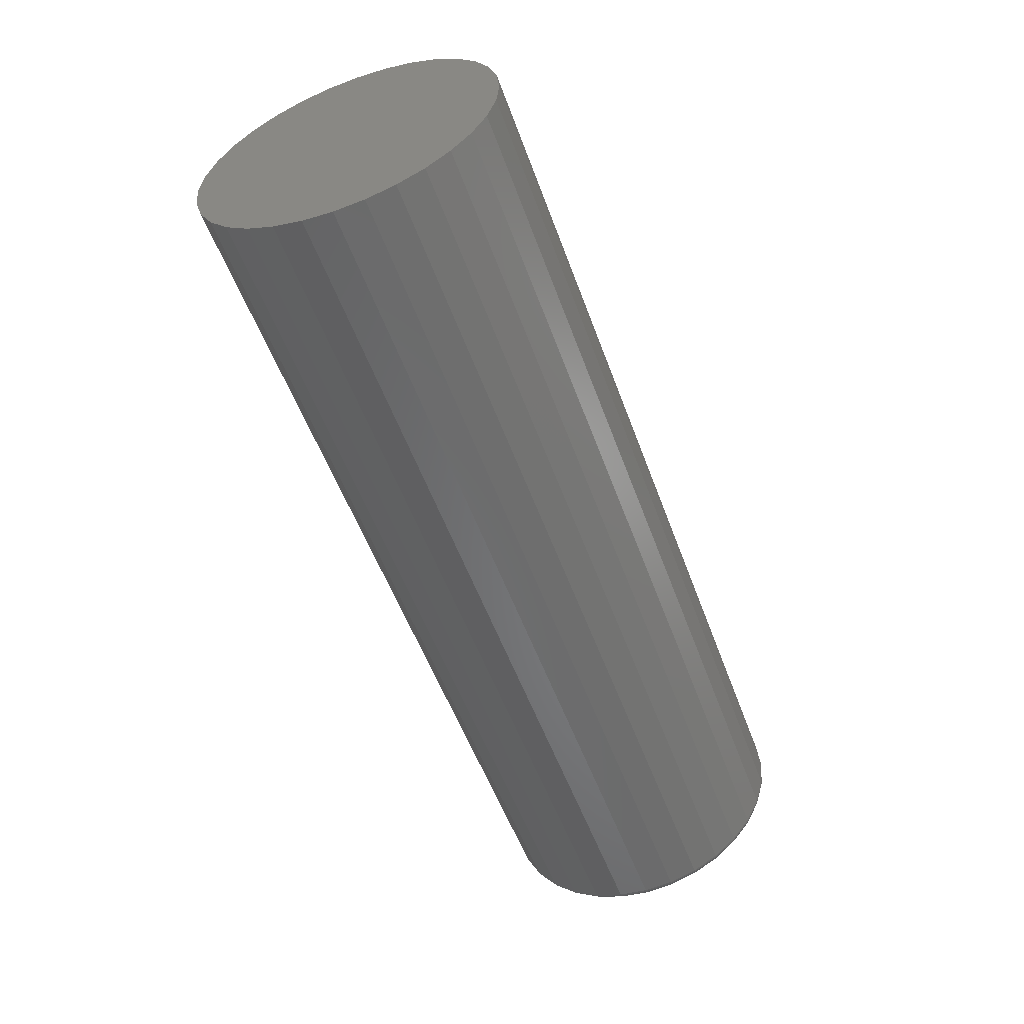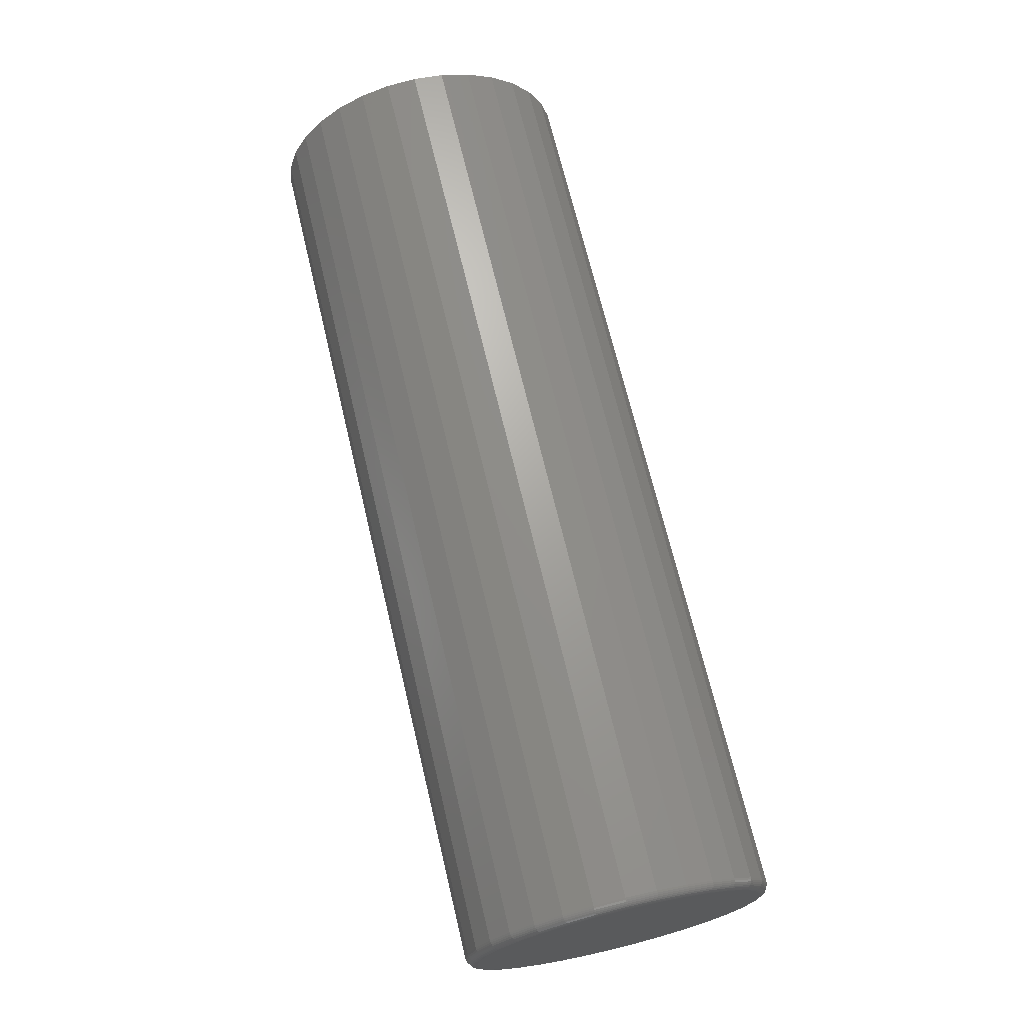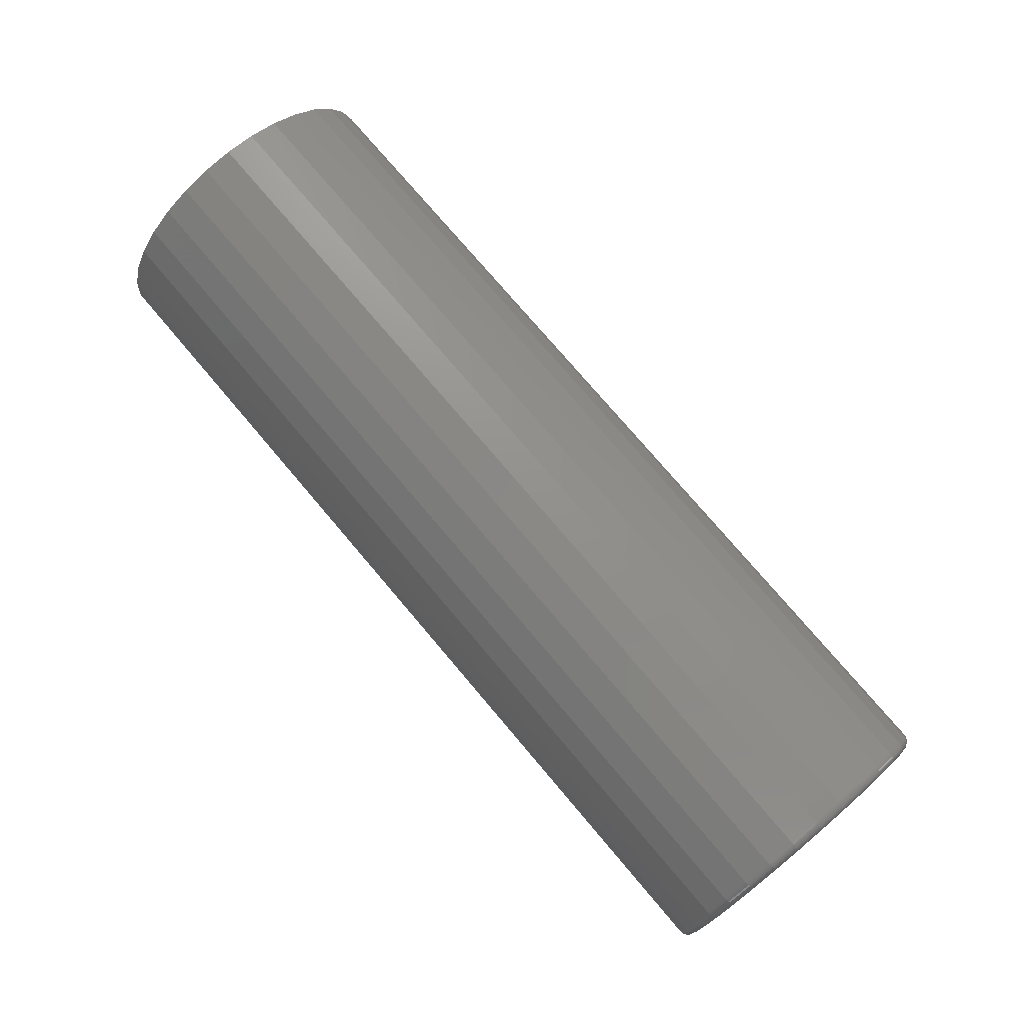
<metadata>
{"format":"stl","ext":"stl","renderer":"f3d","projection":"perspective","resolution":1024,"background":"white","views":[{"elev":-54.8,"azim":-70.0,"up":"+Z"},{"elev":69.3,"azim":76.6,"up":"+Y"},{"elev":76.3,"azim":49.7,"up":"+Y"}]}
</metadata>
<code>
# stl→obj: 320 verts, 636 faces
v 0.75 0.2093 0.3291
v 0.75 0.2555 0.3291
v 0.75 0.2324 0.3314
v 0.75 0.1871 0.3224
v 0.75 0.2778 0.3224
v 0.75 0.1666 0.3114
v 0.75 0.2982 0.3114
v 0.75 0.2982 0.1144
v 0.75 0.1871 0.1034
v 0.75 0.2778 0.1034
v 0.75 0.2093 0.09668
v 0.75 0.2555 0.09668
v 0.75 0.2324 0.09441
v 0.75 0.3162 0.2967
v 0.75 0.1486 0.2967
v 0.75 0.3309 0.2787
v 0.75 0.1339 0.2787
v 0.75 0.3419 0.2583
v 0.75 0.1229 0.2583
v 0.75 0.3486 0.236
v 0.75 0.1162 0.236
v 0.75 0.3509 0.2129
v 0.75 0.1139 0.2129
v 0.75 0.3486 0.1898
v 0.75 0.1162 0.1898
v 0.75 0.3419 0.1676
v 0.75 0.1229 0.1676
v 0.75 0.3309 0.1471
v 0.75 0.1339 0.1471
v 0.75 0.3162 0.1291
v 0.75 0.1486 0.1291
v 0.75 0.1666 0.1144
v 0 0.3587 0.2129
v 0.7422 0.3587 0.2129
v 1.539e-18 0.3563 0.1883
v 0.7422 0.3563 0.1883
v 3.019e-18 0.3491 0.1646
v 0.7422 0.3491 0.1646
v 4.383e-18 0.3374 0.1427
v 0.7422 0.3374 0.1427
v 5.578e-18 0.3217 0.1236
v 0.7422 0.3217 0.1236
v 6.559e-18 0.3026 0.1079
v 0.7422 0.3026 0.1079
v 7.288e-18 0.2807 0.09621
v 0.7422 0.2807 0.09621
v 7.737e-18 0.257 0.08902
v 0.7422 0.257 0.08902
v 7.888e-18 0.2324 0.0866
v 0.7422 0.2324 0.0866
v 7.737e-18 0.2078 0.08902
v 0.7422 0.2078 0.08902
v 7.288e-18 0.1841 0.09621
v 0.7422 0.1841 0.09621
v 6.559e-18 0.1622 0.1079
v 0.7422 0.1622 0.1079
v 5.578e-18 0.1431 0.1236
v 0.7422 0.1431 0.1236
v 4.383e-18 0.1274 0.1427
v 0.7422 0.1274 0.1427
v 3.019e-18 0.1157 0.1646
v 0.7422 0.1157 0.1646
v 1.539e-18 0.1085 0.1883
v 0.7422 0.1085 0.1883
v -1.449e-33 0.1061 0.2129
v 0.7422 0.1061 0.2129
v -1.539e-18 0.1085 0.2376
v 0.7422 0.1085 0.2376
v -3.019e-18 0.1157 0.2613
v 0.7422 0.1157 0.2613
v -4.383e-18 0.1274 0.2831
v 0.7422 0.1274 0.2831
v -5.578e-18 0.1431 0.3022
v 0.7422 0.1431 0.3022
v -6.559e-18 0.1622 0.3179
v 0.7422 0.1622 0.3179
v -7.288e-18 0.1841 0.3296
v 0.7422 0.1841 0.3296
v -7.737e-18 0.2078 0.3368
v 0.7422 0.2078 0.3368
v -7.888e-18 0.2324 0.3392
v 0.7422 0.2324 0.3392
v -7.737e-18 0.257 0.3368
v 0.7422 0.257 0.3368
v -7.288e-18 0.2807 0.3296
v 0.7422 0.2807 0.3296
v -6.559e-18 0.3026 0.3179
v 0.7422 0.3026 0.3179
v -5.578e-18 0.3217 0.3022
v 0.7422 0.3217 0.3022
v -4.383e-18 0.3374 0.2831
v 0.7422 0.3374 0.2831
v -3.019e-18 0.3491 0.2613
v 0.7422 0.3491 0.2613
v -1.539e-18 0.3563 0.2376
v 0.7422 0.3563 0.2376
v 0.7498 0.3524 0.2129
v 0.7498 0.3501 0.1895
v 0.7494 0.3539 0.2129
v 0.7494 0.3516 0.1892
v 0.7487 0.3552 0.2129
v 0.7487 0.3529 0.1889
v 0.7477 0.3564 0.2129
v 0.7477 0.354 0.1887
v 0.7465 0.3574 0.2129
v 0.7465 0.355 0.1885
v 0.7452 0.3581 0.2129
v 0.7452 0.3557 0.1884
v 0.7437 0.3586 0.2129
v 0.7437 0.3561 0.1883
v 0.7498 0.1147 0.1895
v 0.7498 0.1124 0.2129
v 0.7494 0.1132 0.1892
v 0.7494 0.1109 0.2129
v 0.7487 0.1119 0.1889
v 0.7487 0.1096 0.2129
v 0.7477 0.1108 0.1887
v 0.7477 0.1084 0.2129
v 0.7465 0.1098 0.1885
v 0.7465 0.1074 0.2129
v 0.7452 0.1091 0.1884
v 0.7452 0.1067 0.2129
v 0.7437 0.1087 0.1883
v 0.7437 0.1062 0.2129
v 0.7498 0.1215 0.167
v 0.7494 0.1202 0.1664
v 0.7487 0.1189 0.1659
v 0.7477 0.1178 0.1654
v 0.7465 0.1169 0.1651
v 0.7452 0.1163 0.1648
v 0.7437 0.1158 0.1646
v 0.7498 0.1326 0.1462
v 0.7494 0.1314 0.1454
v 0.7487 0.1303 0.1447
v 0.7477 0.1293 0.144
v 0.7465 0.1285 0.1435
v 0.7452 0.1279 0.1431
v 0.7437 0.1275 0.1428
v 0.7498 0.1475 0.128
v 0.7494 0.1465 0.127
v 0.7487 0.1455 0.126
v 0.7477 0.1447 0.1252
v 0.7465 0.144 0.1245
v 0.7452 0.1435 0.124
v 0.7437 0.1432 0.1237
v 0.7498 0.1657 0.1131
v 0.7494 0.1649 0.1119
v 0.7487 0.1642 0.1108
v 0.7477 0.1635 0.1098
v 0.7465 0.163 0.109
v 0.7452 0.1626 0.1084
v 0.7437 0.1623 0.108
v 0.7498 0.1865 0.102
v 0.7494 0.1859 0.1007
v 0.7487 0.1854 0.09942
v 0.7477 0.1849 0.09832
v 0.7465 0.1846 0.09743
v 0.7452 0.1843 0.09676
v 0.7437 0.1841 0.09635
v 0.7498 0.209 0.09519
v 0.7494 0.2087 0.09375
v 0.7487 0.2084 0.09243
v 0.7477 0.2082 0.09127
v 0.7465 0.208 0.09031
v 0.7452 0.2079 0.08961
v 0.7437 0.2078 0.08917
v 0.7498 0.2324 0.09288
v 0.7494 0.2324 0.09142
v 0.7487 0.2324 0.09007
v 0.7477 0.2324 0.08888
v 0.7465 0.2324 0.08791
v 0.7452 0.2324 0.08719
v 0.7437 0.2324 0.08675
v 0.7498 0.2558 0.09519
v 0.7494 0.2561 0.09375
v 0.7487 0.2564 0.09243
v 0.7477 0.2566 0.09127
v 0.7465 0.2568 0.09031
v 0.7452 0.2569 0.08961
v 0.7437 0.257 0.08917
v 0.7498 0.2783 0.102
v 0.7494 0.2789 0.1007
v 0.7487 0.2794 0.09942
v 0.7477 0.2799 0.09832
v 0.7465 0.2802 0.09743
v 0.7452 0.2805 0.09676
v 0.7437 0.2807 0.09635
v 0.7498 0.2991 0.1131
v 0.7494 0.2999 0.1119
v 0.7487 0.3006 0.1108
v 0.7477 0.3013 0.1098
v 0.7465 0.3018 0.109
v 0.7452 0.3022 0.1084
v 0.7437 0.3025 0.108
v 0.7498 0.3173 0.128
v 0.7494 0.3183 0.127
v 0.7487 0.3193 0.126
v 0.7477 0.3201 0.1252
v 0.7465 0.3208 0.1245
v 0.7452 0.3213 0.124
v 0.7437 0.3216 0.1237
v 0.7498 0.3322 0.1462
v 0.7494 0.3334 0.1454
v 0.7487 0.3345 0.1447
v 0.7477 0.3355 0.144
v 0.7465 0.3363 0.1435
v 0.7452 0.3369 0.1431
v 0.7437 0.3373 0.1428
v 0.7498 0.3433 0.167
v 0.7494 0.3446 0.1664
v 0.7487 0.3459 0.1659
v 0.7477 0.347 0.1654
v 0.7465 0.3479 0.1651
v 0.7452 0.3486 0.1648
v 0.7437 0.349 0.1646
v 0.7498 0.1147 0.2363
v 0.7494 0.1132 0.2366
v 0.7487 0.1119 0.2369
v 0.7477 0.1108 0.2371
v 0.7465 0.1098 0.2373
v 0.7452 0.1091 0.2374
v 0.7437 0.1087 0.2375
v 0.7498 0.3501 0.2363
v 0.7494 0.3516 0.2366
v 0.7487 0.3529 0.2369
v 0.7477 0.354 0.2371
v 0.7465 0.355 0.2373
v 0.7452 0.3557 0.2374
v 0.7437 0.3561 0.2375
v 0.7498 0.3433 0.2588
v 0.7494 0.3446 0.2594
v 0.7487 0.3459 0.2599
v 0.7477 0.347 0.2604
v 0.7465 0.3479 0.2607
v 0.7452 0.3486 0.261
v 0.7437 0.349 0.2612
v 0.7498 0.3322 0.2796
v 0.7494 0.3334 0.2804
v 0.7487 0.3345 0.2812
v 0.7477 0.3355 0.2818
v 0.7465 0.3363 0.2824
v 0.7452 0.3369 0.2828
v 0.7437 0.3373 0.283
v 0.7498 0.3173 0.2978
v 0.7494 0.3183 0.2988
v 0.7487 0.3193 0.2998
v 0.7477 0.3201 0.3006
v 0.7465 0.3208 0.3013
v 0.7452 0.3213 0.3018
v 0.7437 0.3216 0.3021
v 0.7498 0.2991 0.3127
v 0.7494 0.2999 0.3139
v 0.7487 0.3006 0.3151
v 0.7477 0.3013 0.316
v 0.7465 0.3018 0.3168
v 0.7452 0.3022 0.3174
v 0.7437 0.3025 0.3178
v 0.7498 0.2783 0.3238
v 0.7494 0.2789 0.3252
v 0.7487 0.2794 0.3264
v 0.7477 0.2799 0.3275
v 0.7465 0.2802 0.3284
v 0.7452 0.2805 0.3291
v 0.7437 0.2807 0.3295
v 0.7498 0.2558 0.3306
v 0.7494 0.2561 0.3321
v 0.7487 0.2564 0.3334
v 0.7477 0.2566 0.3346
v 0.7465 0.2568 0.3355
v 0.7452 0.2569 0.3362
v 0.7437 0.257 0.3367
v 0.7498 0.2324 0.3329
v 0.7494 0.2324 0.3344
v 0.7487 0.2324 0.3358
v 0.7477 0.2324 0.3369
v 0.7465 0.2324 0.3379
v 0.7452 0.2324 0.3386
v 0.7437 0.2324 0.3391
v 0.7498 0.209 0.3306
v 0.7494 0.2087 0.3321
v 0.7487 0.2084 0.3334
v 0.7477 0.2082 0.3346
v 0.7465 0.208 0.3355
v 0.7452 0.2079 0.3362
v 0.7437 0.2078 0.3367
v 0.7498 0.1865 0.3238
v 0.7494 0.1859 0.3252
v 0.7487 0.1854 0.3264
v 0.7477 0.1849 0.3275
v 0.7465 0.1846 0.3284
v 0.7452 0.1843 0.3291
v 0.7437 0.1841 0.3295
v 0.7498 0.1657 0.3127
v 0.7494 0.1649 0.3139
v 0.7487 0.1642 0.3151
v 0.7477 0.1635 0.316
v 0.7465 0.163 0.3168
v 0.7452 0.1626 0.3174
v 0.7437 0.1623 0.3178
v 0.7498 0.1475 0.2978
v 0.7494 0.1465 0.2988
v 0.7487 0.1455 0.2998
v 0.7477 0.1447 0.3006
v 0.7465 0.144 0.3013
v 0.7452 0.1435 0.3018
v 0.7437 0.1432 0.3021
v 0.7498 0.1326 0.2796
v 0.7494 0.1314 0.2804
v 0.7487 0.1303 0.2812
v 0.7477 0.1293 0.2818
v 0.7465 0.1285 0.2824
v 0.7452 0.1279 0.2828
v 0.7437 0.1275 0.283
v 0.7498 0.1215 0.2588
v 0.7494 0.1202 0.2594
v 0.7487 0.1189 0.2599
v 0.7477 0.1178 0.2604
v 0.7465 0.1169 0.2607
v 0.7452 0.1163 0.261
v 0.7437 0.1158 0.2612
f 1 2 3
f 2 1 4
f 2 4 5
f 5 4 6
f 5 6 7
f 8 9 10
f 10 9 11
f 10 11 12
f 12 11 13
f 7 6 14
f 14 6 15
f 14 15 16
f 16 15 17
f 16 17 18
f 18 17 19
f 18 19 20
f 20 19 21
f 20 21 22
f 22 21 23
f 22 23 24
f 24 23 25
f 24 25 26
f 26 25 27
f 26 27 28
f 28 27 29
f 28 29 30
f 30 29 31
f 30 31 8
f 8 31 32
f 8 32 9
f 33 34 35
f 35 34 36
f 35 36 37
f 37 36 38
f 37 38 39
f 39 38 40
f 39 40 41
f 41 40 42
f 41 42 43
f 43 42 44
f 43 44 45
f 45 44 46
f 45 46 47
f 47 46 48
f 47 48 49
f 49 48 50
f 49 50 51
f 51 50 52
f 51 52 53
f 53 52 54
f 53 54 55
f 55 54 56
f 55 56 57
f 57 56 58
f 57 58 59
f 59 58 60
f 59 60 61
f 61 60 62
f 61 62 63
f 63 62 64
f 63 64 65
f 65 64 66
f 65 66 67
f 67 66 68
f 67 68 69
f 69 68 70
f 69 70 71
f 71 70 72
f 71 72 73
f 73 72 74
f 73 74 75
f 75 74 76
f 75 76 77
f 77 76 78
f 77 78 79
f 79 78 80
f 79 80 81
f 81 80 82
f 81 82 83
f 83 82 84
f 83 84 85
f 85 84 86
f 85 86 87
f 87 86 88
f 87 88 89
f 89 88 90
f 89 90 91
f 91 90 92
f 91 92 93
f 93 92 94
f 93 94 95
f 95 94 96
f 95 96 33
f 33 96 34
f 22 24 97
f 97 24 98
f 97 98 99
f 99 98 100
f 99 100 101
f 101 100 102
f 101 102 103
f 103 102 104
f 103 104 105
f 105 104 106
f 105 106 107
f 107 106 108
f 107 108 109
f 109 108 110
f 109 110 34
f 34 110 36
f 25 23 111
f 111 23 112
f 111 112 113
f 113 112 114
f 113 114 115
f 115 114 116
f 115 116 117
f 117 116 118
f 117 118 119
f 119 118 120
f 119 120 121
f 121 120 122
f 121 122 123
f 123 122 124
f 123 124 64
f 64 124 66
f 27 25 125
f 125 25 111
f 125 111 126
f 126 111 113
f 126 113 127
f 127 113 115
f 127 115 128
f 128 115 117
f 128 117 129
f 129 117 119
f 129 119 130
f 130 119 121
f 130 121 131
f 131 121 123
f 131 123 62
f 62 123 64
f 29 27 132
f 132 27 125
f 132 125 133
f 133 125 126
f 133 126 134
f 134 126 127
f 134 127 135
f 135 127 128
f 135 128 136
f 136 128 129
f 136 129 137
f 137 129 130
f 137 130 138
f 138 130 131
f 138 131 60
f 60 131 62
f 31 29 139
f 139 29 132
f 139 132 140
f 140 132 133
f 140 133 141
f 141 133 134
f 141 134 142
f 142 134 135
f 142 135 143
f 143 135 136
f 143 136 144
f 144 136 137
f 144 137 145
f 145 137 138
f 145 138 58
f 58 138 60
f 32 31 146
f 146 31 139
f 146 139 147
f 147 139 140
f 147 140 148
f 148 140 141
f 148 141 149
f 149 141 142
f 149 142 150
f 150 142 143
f 150 143 151
f 151 143 144
f 151 144 152
f 152 144 145
f 152 145 56
f 56 145 58
f 9 32 153
f 153 32 146
f 153 146 154
f 154 146 147
f 154 147 155
f 155 147 148
f 155 148 156
f 156 148 149
f 156 149 157
f 157 149 150
f 157 150 158
f 158 150 151
f 158 151 159
f 159 151 152
f 159 152 54
f 54 152 56
f 11 9 160
f 160 9 153
f 160 153 161
f 161 153 154
f 161 154 162
f 162 154 155
f 162 155 163
f 163 155 156
f 163 156 164
f 164 156 157
f 164 157 165
f 165 157 158
f 165 158 166
f 166 158 159
f 166 159 52
f 52 159 54
f 13 11 167
f 167 11 160
f 167 160 168
f 168 160 161
f 168 161 169
f 169 161 162
f 169 162 170
f 170 162 163
f 170 163 171
f 171 163 164
f 171 164 172
f 172 164 165
f 172 165 173
f 173 165 166
f 173 166 50
f 50 166 52
f 12 13 174
f 174 13 167
f 174 167 175
f 175 167 168
f 175 168 176
f 176 168 169
f 176 169 177
f 177 169 170
f 177 170 178
f 178 170 171
f 178 171 179
f 179 171 172
f 179 172 180
f 180 172 173
f 180 173 48
f 48 173 50
f 10 12 181
f 181 12 174
f 181 174 182
f 182 174 175
f 182 175 183
f 183 175 176
f 183 176 184
f 184 176 177
f 184 177 185
f 185 177 178
f 185 178 186
f 186 178 179
f 186 179 187
f 187 179 180
f 187 180 46
f 46 180 48
f 8 10 188
f 188 10 181
f 188 181 189
f 189 181 182
f 189 182 190
f 190 182 183
f 190 183 191
f 191 183 184
f 191 184 192
f 192 184 185
f 192 185 193
f 193 185 186
f 193 186 194
f 194 186 187
f 194 187 44
f 44 187 46
f 30 8 195
f 195 8 188
f 195 188 196
f 196 188 189
f 196 189 197
f 197 189 190
f 197 190 198
f 198 190 191
f 198 191 199
f 199 191 192
f 199 192 200
f 200 192 193
f 200 193 201
f 201 193 194
f 201 194 42
f 42 194 44
f 28 30 202
f 202 30 195
f 202 195 203
f 203 195 196
f 203 196 204
f 204 196 197
f 204 197 205
f 205 197 198
f 205 198 206
f 206 198 199
f 206 199 207
f 207 199 200
f 207 200 208
f 208 200 201
f 208 201 40
f 40 201 42
f 26 28 209
f 209 28 202
f 209 202 210
f 210 202 203
f 210 203 211
f 211 203 204
f 211 204 212
f 212 204 205
f 212 205 213
f 213 205 206
f 213 206 214
f 214 206 207
f 214 207 215
f 215 207 208
f 215 208 38
f 38 208 40
f 24 26 98
f 98 26 209
f 98 209 100
f 100 209 210
f 100 210 102
f 102 210 211
f 102 211 104
f 104 211 212
f 104 212 106
f 106 212 213
f 106 213 108
f 108 213 214
f 108 214 110
f 110 214 215
f 110 215 36
f 36 215 38
f 23 21 112
f 112 21 216
f 112 216 114
f 114 216 217
f 114 217 116
f 116 217 218
f 116 218 118
f 118 218 219
f 118 219 120
f 120 219 220
f 120 220 122
f 122 220 221
f 122 221 124
f 124 221 222
f 124 222 66
f 66 222 68
f 20 22 223
f 223 22 97
f 223 97 224
f 224 97 99
f 224 99 225
f 225 99 101
f 225 101 226
f 226 101 103
f 226 103 227
f 227 103 105
f 227 105 228
f 228 105 107
f 228 107 229
f 229 107 109
f 229 109 96
f 96 109 34
f 18 20 230
f 230 20 223
f 230 223 231
f 231 223 224
f 231 224 232
f 232 224 225
f 232 225 233
f 233 225 226
f 233 226 234
f 234 226 227
f 234 227 235
f 235 227 228
f 235 228 236
f 236 228 229
f 236 229 94
f 94 229 96
f 16 18 237
f 237 18 230
f 237 230 238
f 238 230 231
f 238 231 239
f 239 231 232
f 239 232 240
f 240 232 233
f 240 233 241
f 241 233 234
f 241 234 242
f 242 234 235
f 242 235 243
f 243 235 236
f 243 236 92
f 92 236 94
f 14 16 244
f 244 16 237
f 244 237 245
f 245 237 238
f 245 238 246
f 246 238 239
f 246 239 247
f 247 239 240
f 247 240 248
f 248 240 241
f 248 241 249
f 249 241 242
f 249 242 250
f 250 242 243
f 250 243 90
f 90 243 92
f 7 14 251
f 251 14 244
f 251 244 252
f 252 244 245
f 252 245 253
f 253 245 246
f 253 246 254
f 254 246 247
f 254 247 255
f 255 247 248
f 255 248 256
f 256 248 249
f 256 249 257
f 257 249 250
f 257 250 88
f 88 250 90
f 5 7 258
f 258 7 251
f 258 251 259
f 259 251 252
f 259 252 260
f 260 252 253
f 260 253 261
f 261 253 254
f 261 254 262
f 262 254 255
f 262 255 263
f 263 255 256
f 263 256 264
f 264 256 257
f 264 257 86
f 86 257 88
f 2 5 265
f 265 5 258
f 265 258 266
f 266 258 259
f 266 259 267
f 267 259 260
f 267 260 268
f 268 260 261
f 268 261 269
f 269 261 262
f 269 262 270
f 270 262 263
f 270 263 271
f 271 263 264
f 271 264 84
f 84 264 86
f 3 2 272
f 272 2 265
f 272 265 273
f 273 265 266
f 273 266 274
f 274 266 267
f 274 267 275
f 275 267 268
f 275 268 276
f 276 268 269
f 276 269 277
f 277 269 270
f 277 270 278
f 278 270 271
f 278 271 82
f 82 271 84
f 1 3 279
f 279 3 272
f 279 272 280
f 280 272 273
f 280 273 281
f 281 273 274
f 281 274 282
f 282 274 275
f 282 275 283
f 283 275 276
f 283 276 284
f 284 276 277
f 284 277 285
f 285 277 278
f 285 278 80
f 80 278 82
f 4 1 286
f 286 1 279
f 286 279 287
f 287 279 280
f 287 280 288
f 288 280 281
f 288 281 289
f 289 281 282
f 289 282 290
f 290 282 283
f 290 283 291
f 291 283 284
f 291 284 292
f 292 284 285
f 292 285 78
f 78 285 80
f 6 4 293
f 293 4 286
f 293 286 294
f 294 286 287
f 294 287 295
f 295 287 288
f 295 288 296
f 296 288 289
f 296 289 297
f 297 289 290
f 297 290 298
f 298 290 291
f 298 291 299
f 299 291 292
f 299 292 76
f 76 292 78
f 15 6 300
f 300 6 293
f 300 293 301
f 301 293 294
f 301 294 302
f 302 294 295
f 302 295 303
f 303 295 296
f 303 296 304
f 304 296 297
f 304 297 305
f 305 297 298
f 305 298 306
f 306 298 299
f 306 299 74
f 74 299 76
f 17 15 307
f 307 15 300
f 307 300 308
f 308 300 301
f 308 301 309
f 309 301 302
f 309 302 310
f 310 302 303
f 310 303 311
f 311 303 304
f 311 304 312
f 312 304 305
f 312 305 313
f 313 305 306
f 313 306 72
f 72 306 74
f 19 17 314
f 314 17 307
f 314 307 315
f 315 307 308
f 315 308 316
f 316 308 309
f 316 309 317
f 317 309 310
f 317 310 318
f 318 310 311
f 318 311 319
f 319 311 312
f 319 312 320
f 320 312 313
f 320 313 70
f 70 313 72
f 21 19 216
f 216 19 314
f 216 314 217
f 217 314 315
f 217 315 218
f 218 315 316
f 218 316 219
f 219 316 317
f 219 317 220
f 220 317 318
f 220 318 221
f 221 318 319
f 221 319 222
f 222 319 320
f 222 320 68
f 68 320 70
f 81 83 79
f 77 79 83
f 85 77 83
f 75 77 85
f 87 75 85
f 45 53 43
f 51 53 45
f 47 51 45
f 49 51 47
f 53 55 43
f 43 55 57
f 43 57 41
f 41 57 59
f 41 59 39
f 39 59 61
f 39 61 37
f 37 61 63
f 37 63 35
f 35 63 65
f 35 65 33
f 33 65 67
f 33 67 95
f 95 67 69
f 95 69 93
f 93 69 71
f 93 71 91
f 91 71 73
f 91 73 89
f 89 73 75
f 89 75 87

</code>
